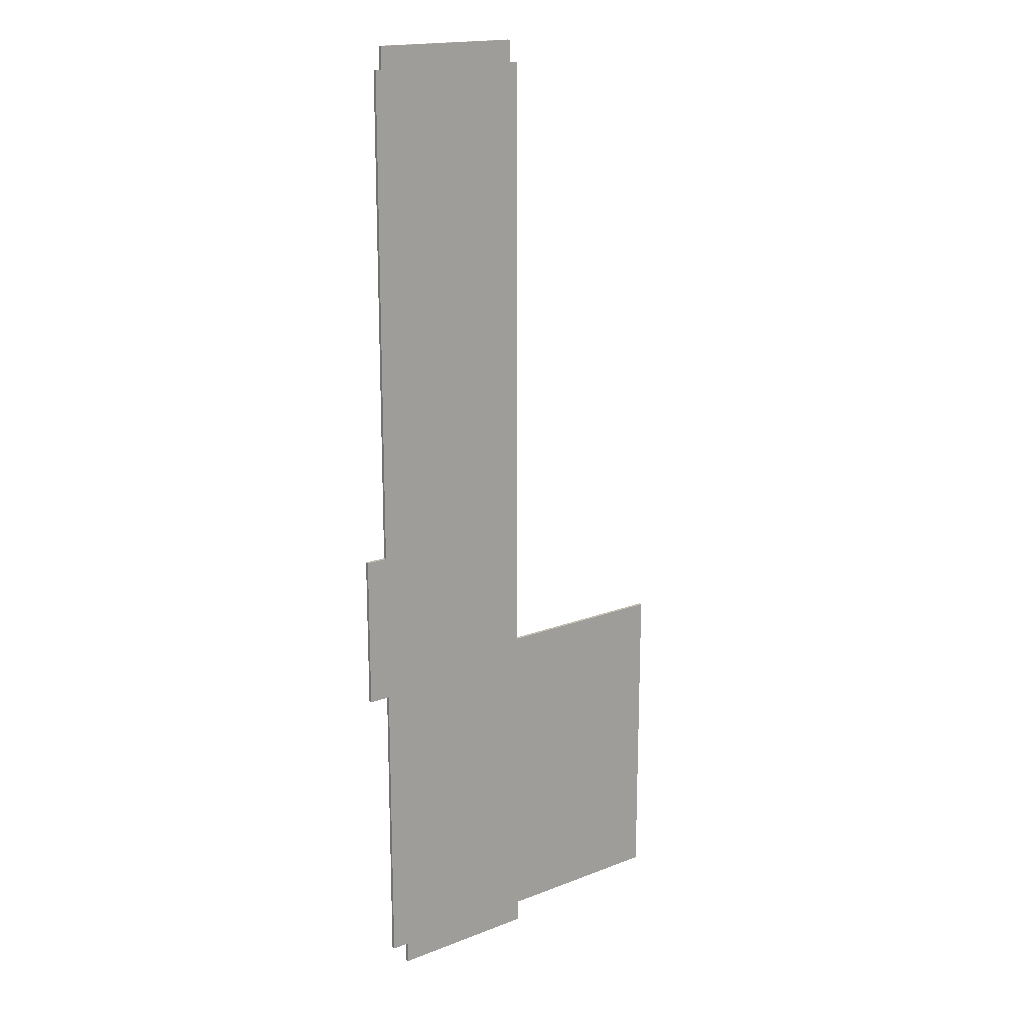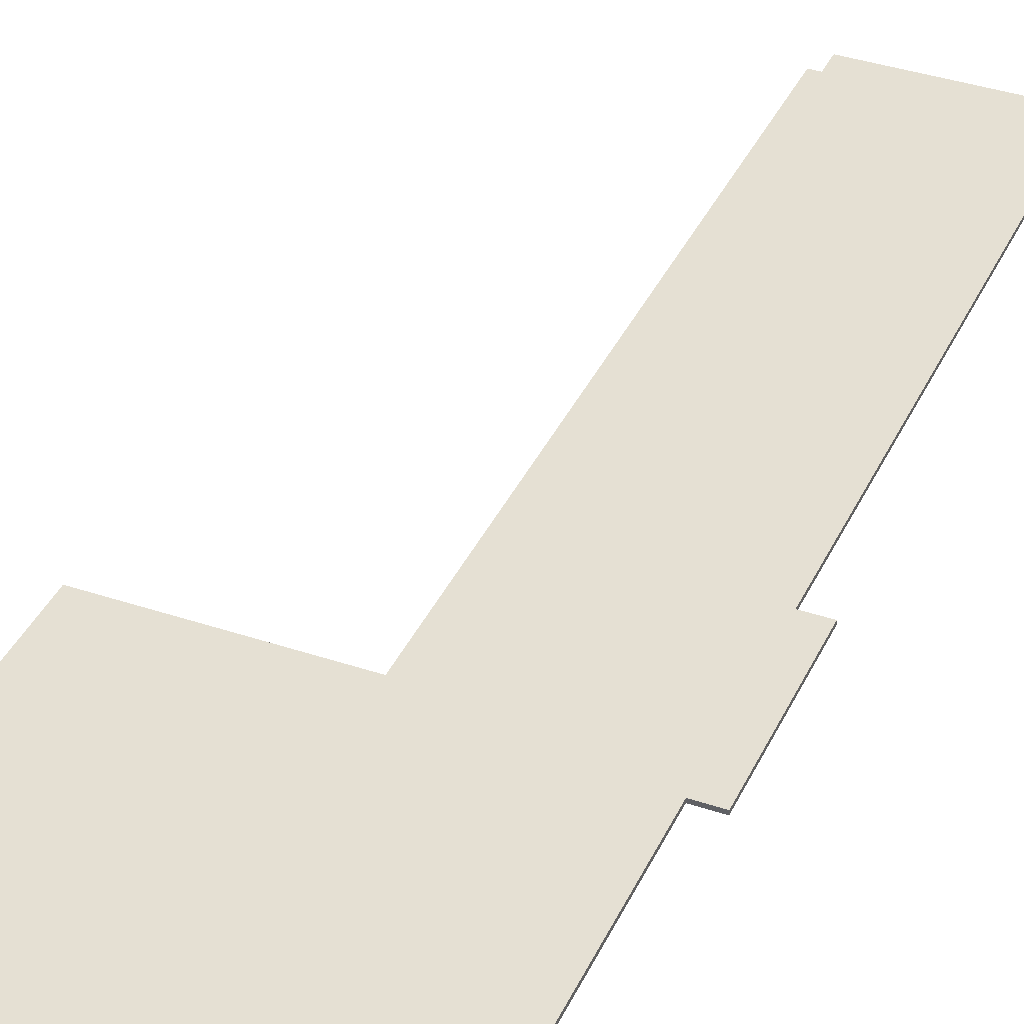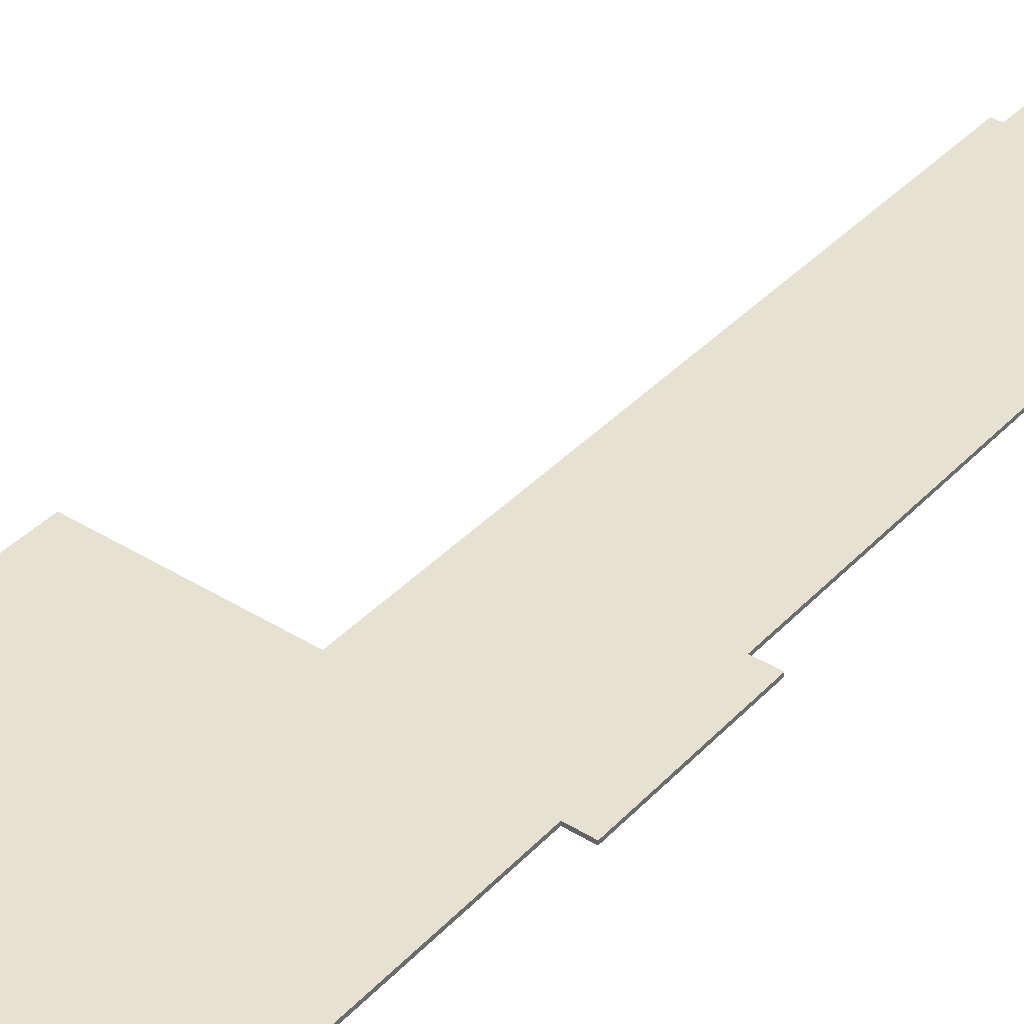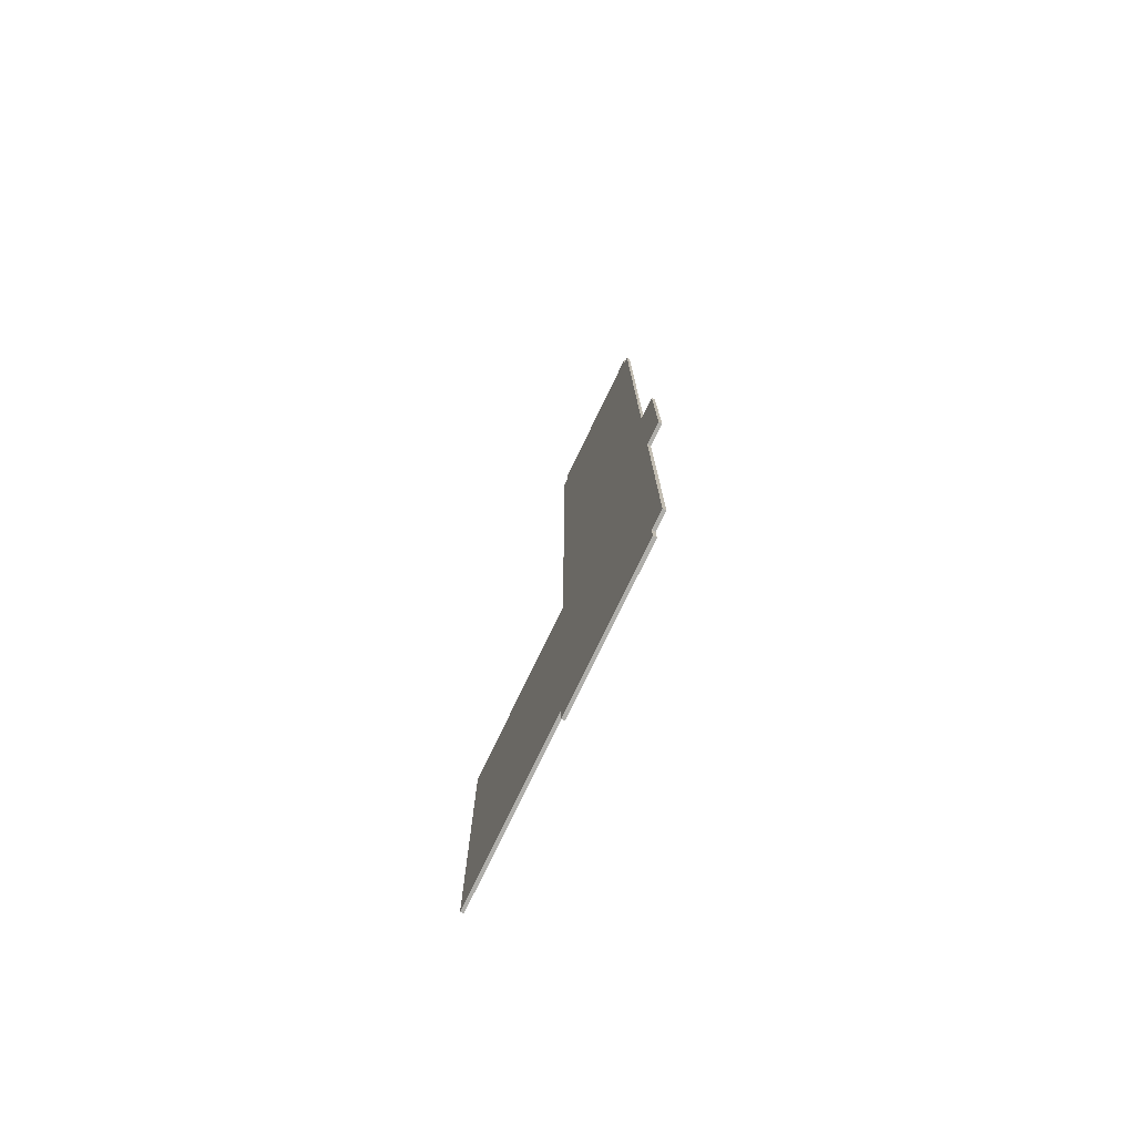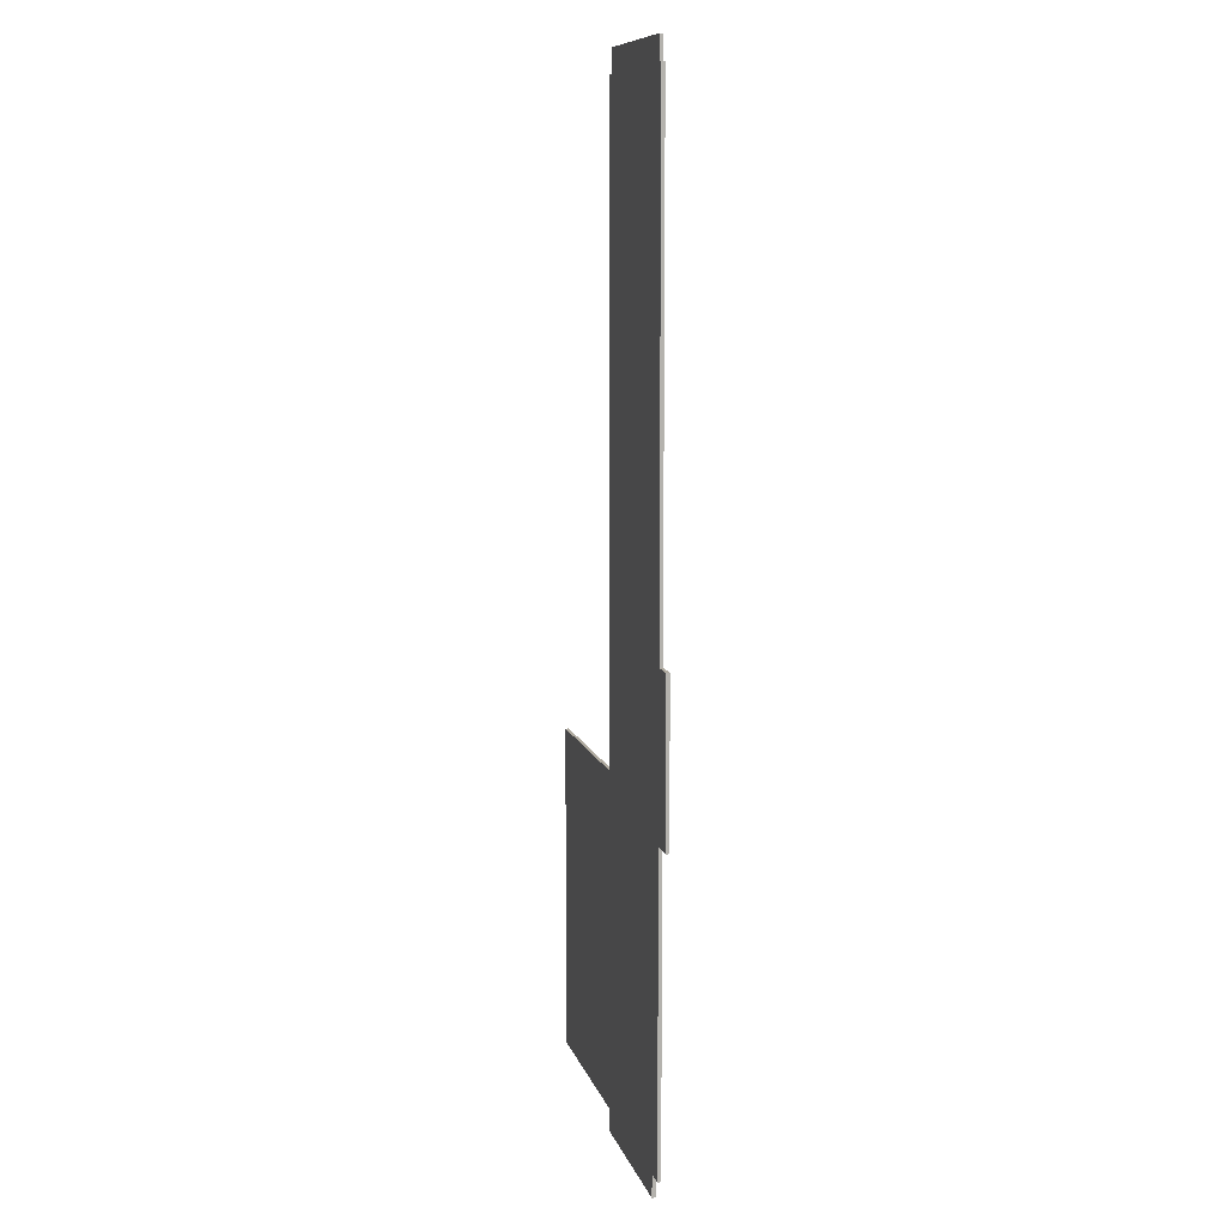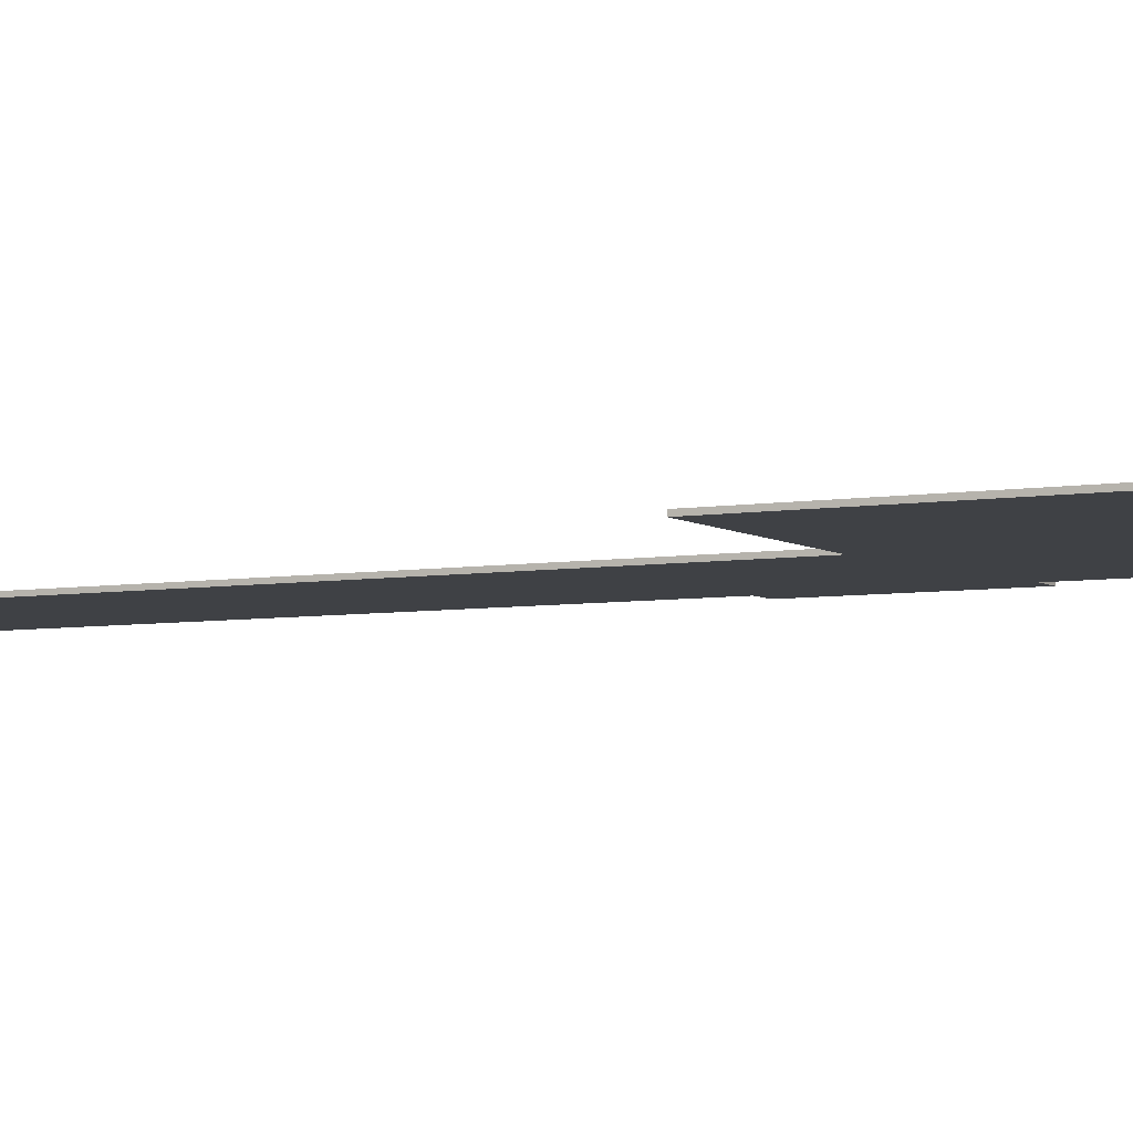
<metadata>
{"format":"obj","ext":"obj","renderer":"f3d","projection":"perspective","resolution":1024,"background":"white","views":[{"elev":17.6,"azim":142.8,"up":"+Y"},{"elev":38.1,"azim":23.1,"up":"+Z"},{"elev":38.6,"azim":37.9,"up":"+Z"},{"elev":-77.6,"azim":64.2,"up":"+Y"},{"elev":9.8,"azim":75.9,"up":"+Y"},{"elev":-5.5,"azim":-61.9,"up":"+Z"}]}
</metadata>
<code>
v 2382 -9006 3100
v 1431 -9725 3100
v 1431 -6250 3100
v 1483 -6250 3100
v 2382 -9870 3100
v 1418 -11550 3100
v 417 -11550 3100
v 417 -9725 3100
v 1418 -11674 3100
v 2282 -11550 3100
v 2282 -11674 3100
v 1483 -6126 3100
v 2347 -6250 3100
v 2382 -6250 3100
v 2382 -11550 3100
v 2506 -9870 3100
v 2506 -9006 3100
v 2347 -6126 3100
v 2382 -9006 3119
v 2382 -6250 3119
v 2347 -6250 3119
v 1483 -6250 3119
v 1431 -9725 3119
v 2382 -9870 3119
v 2506 -9870 3119
v 2506 -9006 3119
v 2282 -11550 3119
v 2382 -11550 3119
v 2347 -6126 3119
v 1483 -6126 3119
v 1431 -6250 3119
v 1418 -11550 3119
v 1418 -11674 3119
v 417 -11550 3119
v 417 -9725 3119
v 2282 -11674 3119
f 1 2 3
f 4 1 3
f 5 6 2
f 7 8 6
f 9 6 10
f 6 8 2
f 9 10 11
f 6 5 10
f 4 12 13
f 1 4 13
f 14 1 13
f 5 2 1
f 10 5 15
f 16 5 17
f 5 1 17
f 13 12 18
f 19 20 21
f 22 19 21
f 23 24 19
f 25 26 24
f 24 27 28
f 26 19 24
f 21 29 30
f 19 22 31
f 31 23 19
f 32 24 23
f 27 32 33
f 24 32 27
f 34 32 35
f 23 35 32
f 27 33 36
f 22 21 30
f 15 28 27
f 27 10 15
f 10 27 36
f 36 11 10
f 11 36 33
f 33 9 11
f 9 33 32
f 32 6 9
f 6 32 34
f 34 7 6
f 7 34 35
f 35 8 7
f 8 35 23
f 23 2 8
f 2 23 31
f 31 3 2
f 3 31 22
f 22 4 3
f 4 22 30
f 30 12 4
f 12 30 29
f 29 18 12
f 18 29 21
f 21 13 18
f 13 21 20
f 20 14 13
f 14 20 19
f 19 1 14
f 1 19 26
f 26 17 1
f 17 26 25
f 25 16 17
f 16 25 24
f 24 5 16
f 5 24 28
f 28 15 5

</code>
